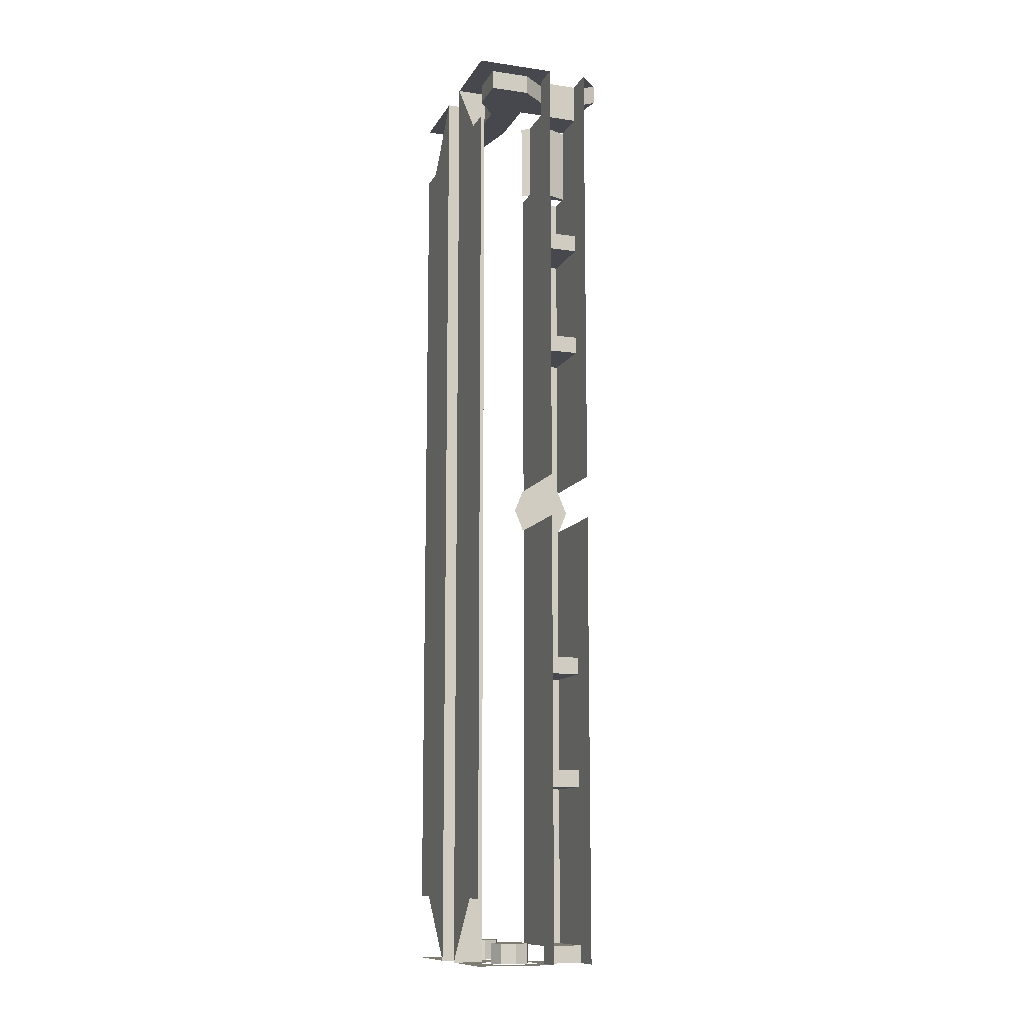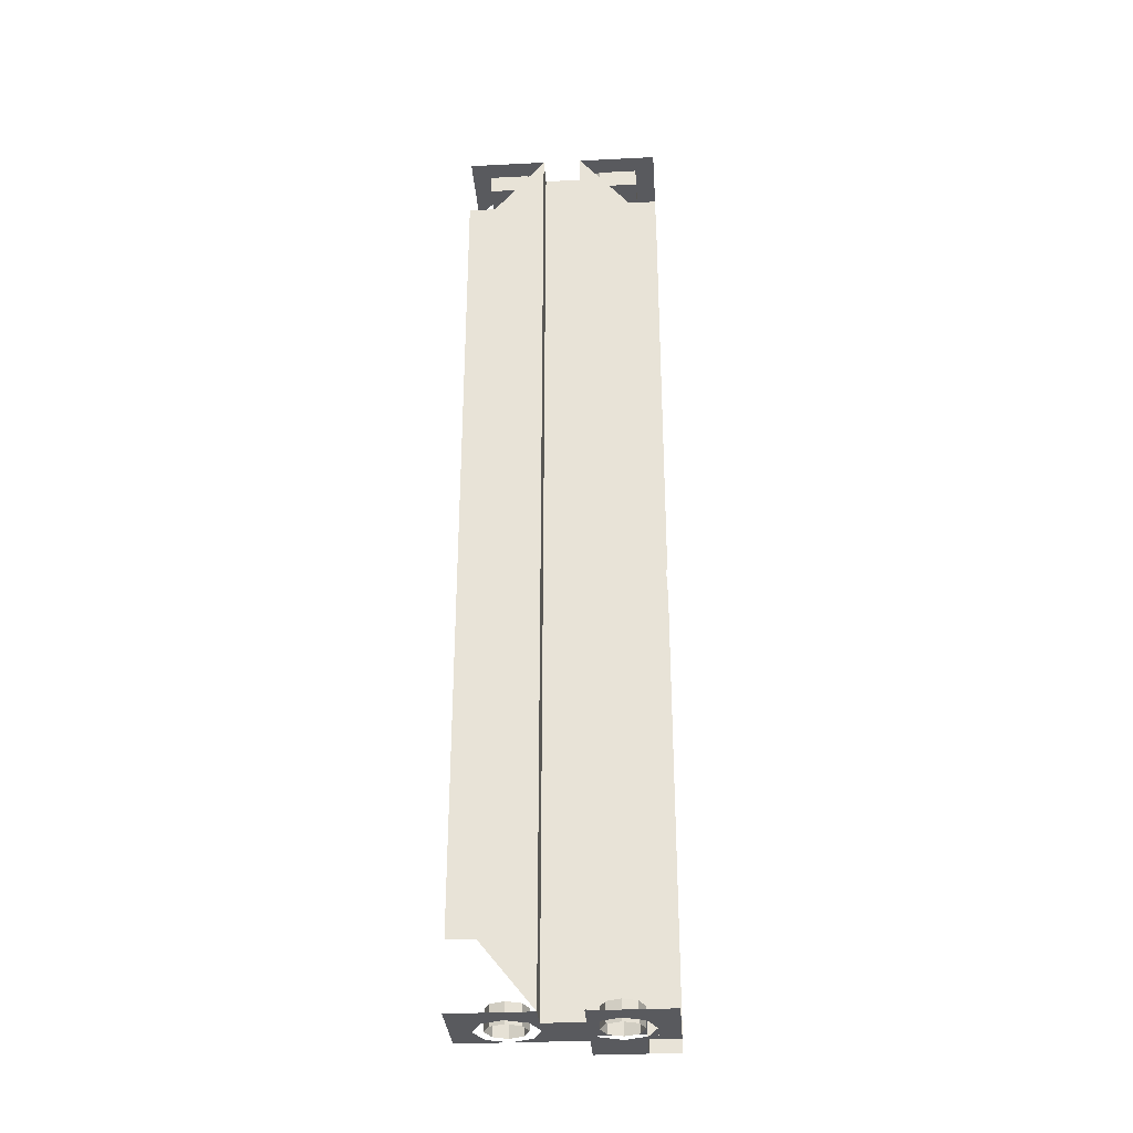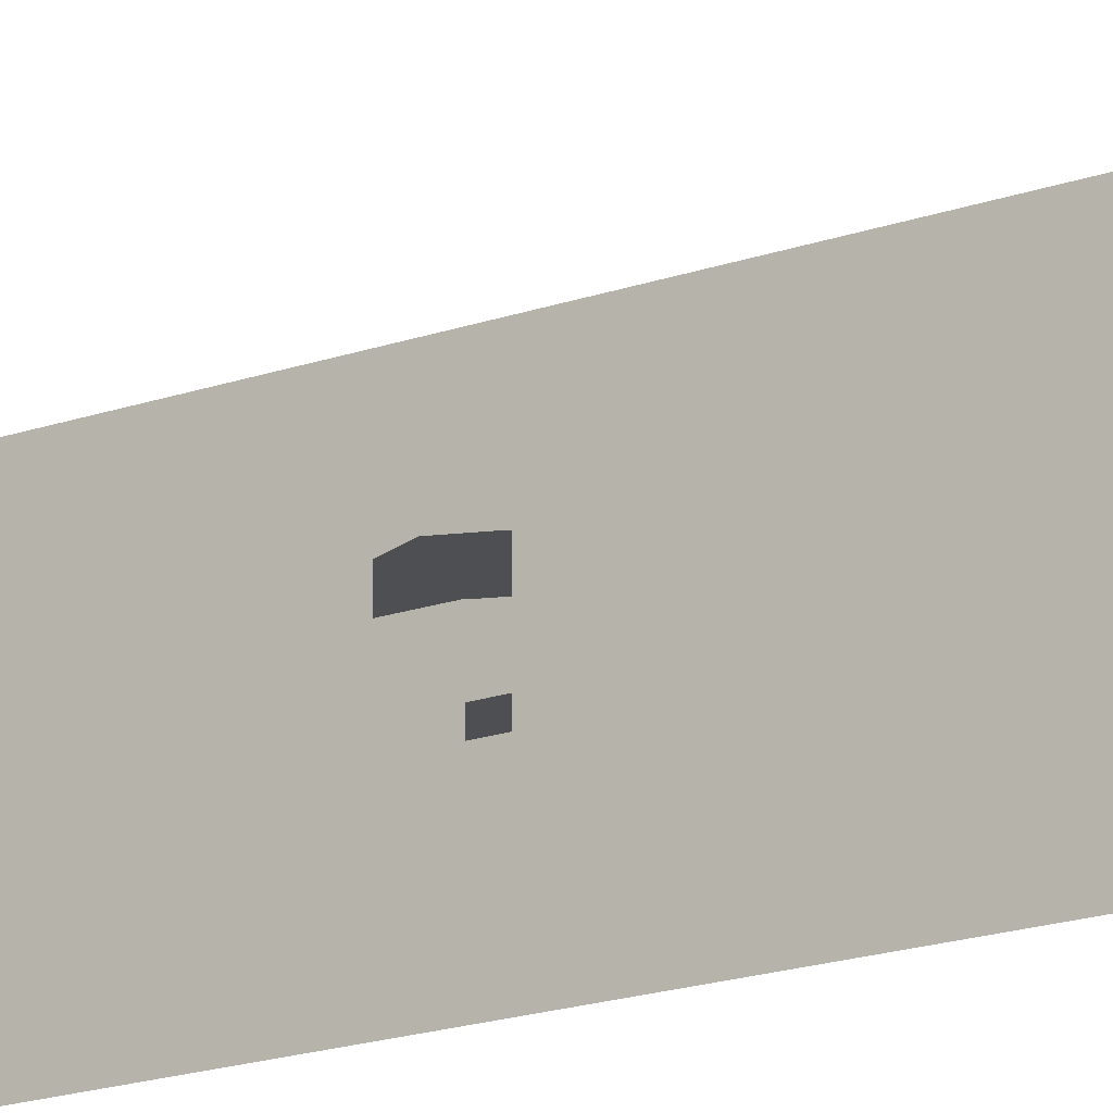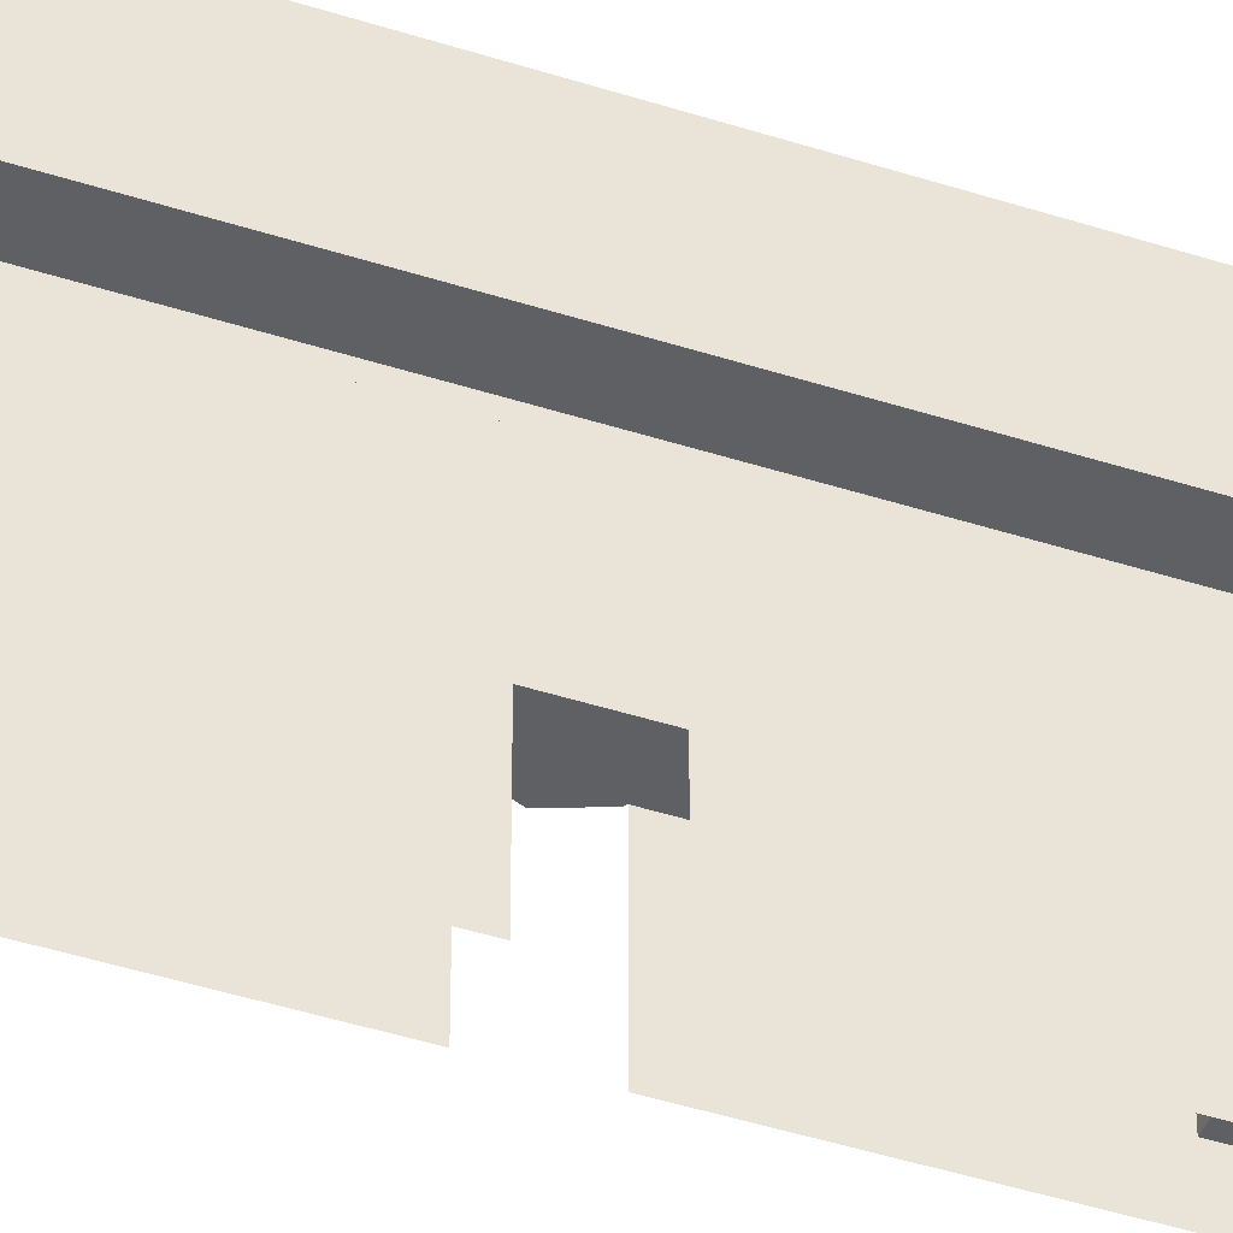
<metadata>
{"format":"obj","ext":"obj","renderer":"f3d","projection":"perspective","resolution":1024,"background":"white","views":[{"elev":-11.7,"azim":161.0,"up":"+Y"},{"elev":-31.8,"azim":94.0,"up":"+Y"},{"elev":-17.5,"azim":-54.4,"up":"+Z"},{"elev":-43.6,"azim":69.1,"up":"+Z"}]}
</metadata>
<code>
v 0.8 9.4 0.8
v 0.8 9.4 0.4
v 0.3 9.4 0.3
v 0.4 9.4 0.8
v 0.8 9.4 0.4
v 0.6 9.4 0.15
v 0.3 9.4 0
v 0.3 9.4 0.3
v 0.3 9.4 0
v 0.6 9.4 0.15
v 0.6 9.4 -0.15
v -0.15 9.4 -0.6
v -0.4 9.4 -0.8
v -0.3 9.4 -0.3
v 0 9.4 -0.3
v 0.8 9.4 -0.8
v 0.4 9.4 -0.8
v 0.3 9.4 -0.3
v 0.8 9.4 -0.4
v 0.4 9.4 -0.8
v 0.15 9.4 -0.6
v 0 9.4 -0.3
v 0.3 9.4 -0.3
v 0 9.4 -0.3
v 0.15 9.4 -0.6
v -0.15 9.4 -0.6
v 0.6 9.4 -0.15
v 0.8 9.4 -0.4
v 0.3 9.4 -0.3
v 0.3 9.4 0
v 0.8 9.6 0.8
v 0.8 9.4 0.8
v 0.4 9.4 0.8
v 0.4 9.6 0.8
v -0.15 9.6 -0.6
v -0.4 9.6 -0.8
v -0.4 9.4 -0.8
v -0.15 9.4 -0.6
v -0.15 9.6 -0.6
v -0.15 9.4 -0.6
v 0.15 9.4 -0.6
v 0.15 9.6 -0.6
v 0.4 9.6 -0.8
v 0.15 9.6 -0.6
v 0.15 9.4 -0.6
v 0.4 9.4 -0.8
v 0.8 9.6 -0.8
v 0.4 9.6 -0.8
v 0.4 9.4 -0.8
v 0.8 9.4 -0.8
v 0.8 9.6 -0.4
v 0.8 9.6 -0.8
v 0.8 9.4 -0.8
v 0.8 9.4 -0.4
v 0.6 9.6 -0.15
v 0.8 9.6 -0.4
v 0.8 9.4 -0.4
v 0.6 9.4 -0.15
v 0.6 9.6 0.15
v 0.6 9.6 -0.15
v 0.6 9.4 -0.15
v 0.6 9.4 0.15
v 0.8 9.6 0.4
v 0.6 9.6 0.15
v 0.6 9.4 0.15
v 0.8 9.4 0.4
v 0.8 9.6 0.8
v 0.8 9.6 0.4
v 0.8 9.4 0.4
v 0.8 9.4 0.8
v 1 9.6 1
v 1 9.6 0.2
v 0.8 9.6 0.4
v 0.8 9.6 0.8
v 1 9.6 0.2
v 0.7 9.6 0.2
v 0.8 9.6 0.4
v 0.7 9.6 0.2
v 0.6 9.6 0.15
v 0.8 9.6 0.4
v 0.7 9.6 0.2
v 0.7 9.6 -0.2
v 0.6 9.6 -0.15
v 0.6 9.6 0.15
v 0.8 9.6 -0.4
v 0.6 9.6 -0.15
v 0.7 9.6 -0.2
v 1 9.6 -0.2
v 0.8 9.6 -0.4
v 0.7 9.6 -0.2
v 1 9.6 -0.2
v 1 9.6 -1
v 0.8 9.6 -0.8
v 0.8 9.6 -0.4
v 1 9.6 -1
v 0.2 9.6 -1
v 0.4 9.6 -0.8
v 0.8 9.6 -0.8
v 0.2 9.6 -1
v 0.2 9.6 -0.7
v 0.4 9.6 -0.8
v 0.2 9.6 -0.7
v 0.15 9.6 -0.6
v 0.4 9.6 -0.8
v 0.2 9.6 -0.7
v -0.2 9.6 -0.7
v -0.15 9.6 -0.6
v 0.15 9.6 -0.6
v -0.4 9.6 -0.8
v -0.15 9.6 -0.6
v -0.2 9.6 -0.7
v -0.2 9.6 -1
v -0.4 9.6 -0.8
v -0.2 9.6 -0.7
v 0.2 9.6 1
v 1 9.6 1
v 0.8 9.6 0.8
v 0.4 9.6 0.8
v 0 8.4 -0.4
v -0.2828 8.4 -0.2828
v -0.2828 9.2 -0.2828
v 0 9.2 -0.4
v 0.2828 8.4 -0.2828
v 0 8.4 -0.4
v 0 9.2 -0.4
v 0.2828 9.2 -0.2828
v -0.2828 8.4 -0.2828
v 0 8.4 -0.4
v 0.2828 8.4 -0.2828
v 0.7 9.6 0.2
v 0.7 9.6 -0.2
v 0.7 0 -0.2
v 0.7 0 0.2
v 0.7 9.6 -0.2
v 1 9.6 -0.2
v 1 0 -0.2
v 0.7 0 -0.2
v 0.7 0 0.2
v 1 0 0.2
v 1 9.6 0.2
v 0.7 9.6 0.2
v 0.8 0 0.8
v 0.7121 0 0.7121
v 0.8 0 0.5
v 0.8 0 0.8
v 0.5 0 0.8
v 0.7121 0 0.7121
v 0.2 0 0.8
v 0.2879 0 0.7121
v 0.5 0 0.8
v 0.2 0 0.8
v 0.2 0 0.5
v 0.2879 0 0.7121
v 0.2 0 0.2
v 0.2879 0 0.2879
v 0.2 0 0.5
v 0.2 0 0.2
v 0.5 0 0.2
v 0.2879 0 0.2879
v 0.8 0 0.2
v 0.7121 0 0.2879
v 0.5 0 0.2
v 0.8 0 0.2
v 0.8 0 0.5
v 0.7121 0 0.2879
v 0.8 0 -0.2
v 0.7121 0 -0.2879
v 0.8 0 -0.5
v 0.8 0 -0.2
v 0.5 0 -0.2
v 0.7121 0 -0.2879
v 0.2 0 -0.2
v 0.2879 0 -0.2879
v 0.5 0 -0.2
v 0.2 0 -0.2
v 0.2 0 -0.5
v 0.2879 0 -0.2879
v 0.2 0 -0.8
v 0.2879 0 -0.7121
v 0.2 0 -0.5
v 0.2 0 -0.8
v 0.5 0 -0.8
v 0.2879 0 -0.7121
v 0.8 0 -0.8
v 0.7121 0 -0.7121
v 0.5 0 -0.8
v 0.8 0 -0.8
v 0.8 0 -0.5
v 0.7121 0 -0.7121
v 0.5 0.2 0.5
v 0.7 0.2 0.5
v 0.6414 0.2 0.6414
v 0.5 0.2 0.5
v 0.6414 0.2 0.6414
v 0.5 0.2 0.7
v 0.5 0.2 0.5
v 0.5 0.2 0.7
v 0.3586 0.2 0.6414
v 0.5 0.2 0.5
v 0.3586 0.2 0.6414
v 0.3 0.2 0.5
v 0.5 0.2 0.5
v 0.3 0.2 0.5
v 0.3586 0.2 0.3586
v 0.5 0.2 0.5
v 0.3586 0.2 0.3586
v 0.5 0.2 0.3
v 0.5 0.2 0.5
v 0.5 0.2 0.3
v 0.6414 0.2 0.3586
v 0.5 0.2 0.5
v 0.6414 0.2 0.3586
v 0.7 0.2 0.5
v 0.5 0.2 -0.5
v 0.7 0.2 -0.5
v 0.6414 0.2 -0.3586
v 0.5 0.2 -0.5
v 0.6414 0.2 -0.3586
v 0.5 0.2 -0.3
v 0.5 0.2 -0.5
v 0.5 0.2 -0.3
v 0.3586 0.2 -0.3586
v 0.5 0.2 -0.5
v 0.3586 0.2 -0.3586
v 0.3 0.2 -0.5
v 0.5 0.2 -0.5
v 0.3 0.2 -0.5
v 0.3586 0.2 -0.6414
v 0.5 0.2 -0.5
v 0.3586 0.2 -0.6414
v 0.5 0.2 -0.7
v 0.5 0.2 -0.5
v 0.5 0.2 -0.7
v 0.6414 0.2 -0.6414
v 0.5 0.2 -0.5
v 0.6414 0.2 -0.6414
v 0.7 0.2 -0.5
v 0.6414 0 0.6414
v 0.7 0 0.5
v 0.7 0.2 0.5
v 0.6414 0.2 0.6414
v 0.5 0 0.7
v 0.6414 0 0.6414
v 0.6414 0.2 0.6414
v 0.5 0.2 0.7
v 0.3586 0 0.6414
v 0.5 0 0.7
v 0.5 0.2 0.7
v 0.3586 0.2 0.6414
v 0.3 0 0.5
v 0.3586 0 0.6414
v 0.3586 0.2 0.6414
v 0.3 0.2 0.5
v 0.3586 0 0.3586
v 0.3 0 0.5
v 0.3 0.2 0.5
v 0.3586 0.2 0.3586
v 0.5 0 0.3
v 0.3586 0 0.3586
v 0.3586 0.2 0.3586
v 0.5 0.2 0.3
v 0.6414 0 0.3586
v 0.5 0 0.3
v 0.5 0.2 0.3
v 0.6414 0.2 0.3586
v 0.7 0 0.5
v 0.6414 0 0.3586
v 0.6414 0.2 0.3586
v 0.7 0.2 0.5
v 0.6414 0 -0.3586
v 0.7 0 -0.5
v 0.7 0.2 -0.5
v 0.6414 0.2 -0.3586
v 0.5 0 -0.3
v 0.6414 0 -0.3586
v 0.6414 0.2 -0.3586
v 0.5 0.2 -0.3
v 0.3586 0 -0.3586
v 0.5 0 -0.3
v 0.5 0.2 -0.3
v 0.3586 0.2 -0.3586
v 0.3 0 -0.5
v 0.3586 0 -0.3586
v 0.3586 0.2 -0.3586
v 0.3 0.2 -0.5
v 0.3586 0 -0.6414
v 0.3 0 -0.5
v 0.3 0.2 -0.5
v 0.3586 0.2 -0.6414
v 0.5 0 -0.7
v 0.3586 0 -0.6414
v 0.3586 0.2 -0.6414
v 0.5 0.2 -0.7
v 0.6414 0 -0.6414
v 0.5 0 -0.7
v 0.5 0.2 -0.7
v 0.6414 0.2 -0.6414
v 0.7 0 -0.5
v 0.6414 0 -0.6414
v 0.6414 0.2 -0.6414
v 0.7 0.2 -0.5
v 1 0 1
v 0.2 0 1
v 0.2 0 0.8
v 0.8 0 0.8
v 1 0 1
v 0.8 0 0.8
v 0.8 0 0.2
v 1 0 0.2
v 1 0 -1
v 1 0 -0.2
v 0.8 0 -0.2
v 0.8 0 -0.8
v 1 0 -1
v 0.8 0 -0.8
v 0.2 0 -0.8
v 0.2 0 -1
v 0.7 0 0.2
v 0.2 0 0.2
v 0.2 0 -0.2
v 0.7 0 -0.2
v 0.2 0 -0.7
v 0.2 0 -0.2
v -0.2 0 -0.2
v -0.2 0 -0.7
v 1 0 -0.2
v 1 0.65 -0.725
v 1 8.95 -0.725
v 1 9.6 -0.2
v 1 8.95 -0.725
v 1 0.65 -0.725
v 1 0.65 -1
v 1 8.95 -1
v 1 9.6 0.2
v 1 8.95 0.725
v 1 0.65 0.725
v 1 0 0.2
v 1 0.65 0.725
v 1 8.95 0.725
v 1 8.95 1
v 1 0.65 1
v -0.2 0.175 -0.7
v -0.2 0 -0.7
v 0.2 0 -0.7
v 0.2 0.175 -0.7
v -0.2 0.175 -0.7
v 0.2 0.175 -0.7
v 0.2 0.175 -0.1
v -0.2 0.175 -0.1
v 0.2 0.175 -0.1
v -0.2 0.175 -0.1
v -0.2 4.58 -0.1
v 0.2 4.58 -0.1
v 0.2 5.02 -0.1
v -0.2 5.02 -0.1
v -0.2 8.4 -0.1
v 0.2 8.4 -0.1
v -0.3 4.8 -0.1
v -0.2122 5.012 -0.1
v -0.2 4.58 -0.1
v -0.2122 4.588 -0.1
v 0.2 4.58 -0.1
v -0.2 4.58 -0.1
v -0.2122 5.012 -0.1
v -0.2 5.02 -0.1
v -0.2 5.02 -0.1
v 0.2 5.02 -0.1
v 0.2121 5.012 -0.1
v 0.2 4.58 -0.1
v 0.2 4.58 -0.1
v 0.2121 5.012 -0.1
v 0.3 4.8 -0.1
v 0.2121 4.588 -0.1
v -0.2 1.775 -0.7
v -0.2 1.95 -0.7
v 0.2 1.95 -0.7
v 0.2 1.775 -0.7
v -0.2 1.95 -0.7
v -0.2 1.95 -0.1
v 0.2 1.95 -0.1
v 0.2 1.95 -0.7
v 0.2 1.775 -0.7
v 0.2 1.775 -0.1
v -0.2 1.775 -0.1
v -0.2 1.775 -0.7
v -0.2 2.95 -0.7
v -0.2 3.125 -0.7
v 0.2 3.125 -0.7
v 0.2 2.95 -0.7
v -0.2 3.125 -0.7
v -0.2 3.125 -0.1
v 0.2 3.125 -0.1
v 0.2 3.125 -0.7
v 0.2 2.95 -0.7
v 0.2 2.95 -0.1
v -0.2 2.95 -0.1
v -0.2 2.95 -0.7
v -0.2 6.475 -0.7
v -0.2 6.65 -0.7
v 0.2 6.65 -0.7
v 0.2 6.475 -0.7
v -0.2 6.65 -0.7
v -0.2 6.65 -0.1
v 0.2 6.65 -0.1
v 0.2 6.65 -0.7
v 0.2 6.475 -0.7
v 0.2 6.475 -0.1
v -0.2 6.475 -0.1
v -0.2 6.475 -0.7
v -0.2 7.65 -0.7
v -0.2 7.825 -0.7
v 0.2 7.825 -0.7
v 0.2 7.65 -0.7
v -0.2 7.825 -0.7
v -0.2 7.825 -0.1
v 0.2 7.825 -0.1
v 0.2 7.825 -0.7
v 0.2 7.65 -0.7
v 0.2 7.65 -0.1
v -0.2 7.65 -0.1
v -0.2 7.65 -0.7
v 0.2 9.2 -0.7
v -0.2 9.2 -0.7
v -0.2 9.2 -0.3382
v 0.2 9.2 -0.3382
v -0.2 9.6 -0.7
v -0.2 9.2 -0.7
v 0.2 9.2 -0.7
v 0.2 9.6 -0.7
v -0.2 0.175 -0.7
v -0.2 0 -0.7
v -0.2 0 -1
v -0.2 4.58 -1
v -0.2 0.175 -0.1
v -0.2 0.175 -0.7
v -0.2 4.58 -1
v -0.2 4.58 -0.1
v 0.2 0 -0.7
v 0.2 0.175 -0.7
v 0.2 4.58 -1
v 0.2 0 -1
v 0.2 4.58 -1
v 0.2 0.175 -0.7
v 0.2 0.175 -0.1
v 0.2 4.58 -0.1
v 0.2 9.2 -0.7
v 0.2 9.6 -0.7
v 0.2 9.6 -1
v 0.2 5.02 -1
v 0.2 9.2 -0.3382
v 0.2 9.2 -0.7
v 0.2 5.02 -1
v 0.2 8.4 -0.3382
v 0.2 8.4 -0.1
v 0.2 8.4 -0.3382
v 0.2 5.02 -1
v 0.2 5.02 -0.1
v -0.2 9.6 -0.7
v -0.2 9.2 -0.7
v -0.2 5.02 -1
v -0.2 9.6 -1
v -0.2 5.02 -1
v -0.2 9.2 -0.7
v -0.2 9.2 -0.3382
v -0.2 8.4 -0.3382
v -0.2 5.02 -1
v -0.2 8.4 -0.3382
v -0.2 8.4 -0.1
v -0.2 5.02 -0.1
g mesh6962254
f 1 2 3
f 3 4 1
f 5 6 7
f 7 8 5
f 9 10 11
f 12 13 14
f 14 15 12
f 16 17 18
f 18 19 16
f 20 21 22
f 22 23 20
f 24 25 26
f 27 28 29
f 29 30 27
g mesh6962255
f 31 32 33
f 33 34 31
g mesh6962257
f 35 36 37
f 37 38 35
g mesh6962259
f 39 40 41
f 41 42 39
g mesh6962261
f 43 44 45
f 45 46 43
g mesh6962263
f 47 48 49
f 49 50 47
g mesh6962265
f 51 52 53
f 53 54 51
g mesh6962267
f 55 56 57
f 57 58 55
g mesh6962269
f 59 60 61
f 61 62 59
g mesh6962271
f 63 64 65
f 65 66 63
g mesh6962273
f 67 68 69
f 69 70 67
f 71 72 73
f 73 74 71
f 75 76 77
f 78 79 80
f 81 82 83
f 83 84 81
f 85 86 87
f 88 89 90
f 91 92 93
f 93 94 91
f 95 96 97
f 97 98 95
f 99 100 101
f 102 103 104
f 105 106 107
f 107 108 105
f 109 110 111
f 112 113 114
f 115 116 117
f 117 118 115
g mesh6962277
f 119 120 121
f 121 122 119
f 123 124 125
f 125 126 123
g mesh6962281
f 127 128 129
g mesh6962283
f 130 132 131
f 132 130 133
f 134 136 135
f 136 134 137
f 138 140 139
f 140 138 141
g mesh6962285
f 142 143 144
f 145 146 147
f 148 149 150
f 151 152 153
f 154 155 156
f 157 158 159
f 160 161 162
f 163 164 165
g mesh6962287
f 166 167 168
f 169 170 171
f 172 173 174
f 175 176 177
f 178 179 180
f 181 182 183
f 184 185 186
f 187 188 189
g mesh6962291
f 190 191 192
f 193 194 195
f 196 197 198
f 199 200 201
f 202 203 204
f 205 206 207
f 208 209 210
f 211 212 213
g mesh6962293
f 214 215 216
f 217 218 219
f 220 221 222
f 223 224 225
f 226 227 228
f 229 230 231
f 232 233 234
f 235 236 237
g mesh6962298
f 238 240 239
f 240 238 241
f 242 244 243
f 244 242 245
f 246 248 247
f 248 246 249
f 250 252 251
f 252 250 253
f 254 256 255
f 256 254 257
f 258 260 259
f 260 258 261
f 262 264 263
f 264 262 265
f 266 268 267
f 268 266 269
g mesh6962300
f 270 272 271
f 272 270 273
f 274 276 275
f 276 274 277
f 278 280 279
f 280 278 281
f 282 284 283
f 284 282 285
f 286 288 287
f 288 286 289
f 290 292 291
f 292 290 293
f 294 296 295
f 296 294 297
f 298 300 299
f 300 298 301
f 302 303 304
f 304 305 302
f 306 307 308
f 308 309 306
f 310 311 312
f 312 313 310
f 314 315 316
f 316 317 314
f 318 319 320
f 320 321 318
f 322 323 324
f 324 325 322
f 326 327 328
f 328 329 326
g mesh6962302
f 330 331 332
f 332 333 330
f 334 335 336
f 336 337 334
g mesh6962304
f 338 339 340
f 340 341 338
g mesh6962307
f 342 344 343
f 344 342 345
f 346 348 347
f 348 346 349
f 350 351 352
f 352 353 350
g mesh6962309
f 354 355 356
f 356 357 354
f 358 359 360
f 360 361 358
f 362 363 364
f 364 365 362
f 366 367 368
f 368 369 366
f 370 371 372
f 372 373 370
g mesh6962311
f 374 375 376
f 376 377 374
f 378 379 380
f 380 381 378
f 382 383 384
f 384 385 382
g mesh6962313
f 386 387 388
f 388 389 386
f 390 391 392
f 392 393 390
f 394 395 396
f 396 397 394
g mesh6962315
f 398 399 400
f 400 401 398
f 402 403 404
f 404 405 402
f 406 407 408
f 408 409 406
g mesh6962317
f 410 411 412
f 412 413 410
f 414 415 416
f 416 417 414
f 418 419 420
f 420 421 418
g mesh6962319
f 422 424 423
f 424 422 425
g mesh6962320
f 426 428 427
f 428 426 429
f 430 431 432
f 432 433 430
f 434 435 436
f 436 437 434
f 438 439 440
f 440 441 438
f 442 443 444
f 444 445 442
f 446 447 448
f 448 449 446
f 450 451 452
f 452 453 450
f 454 455 456
f 456 457 454
f 458 459 460
f 460 461 458
f 462 463 464
f 464 465 462
f 466 467 468
f 468 469 466

</code>
